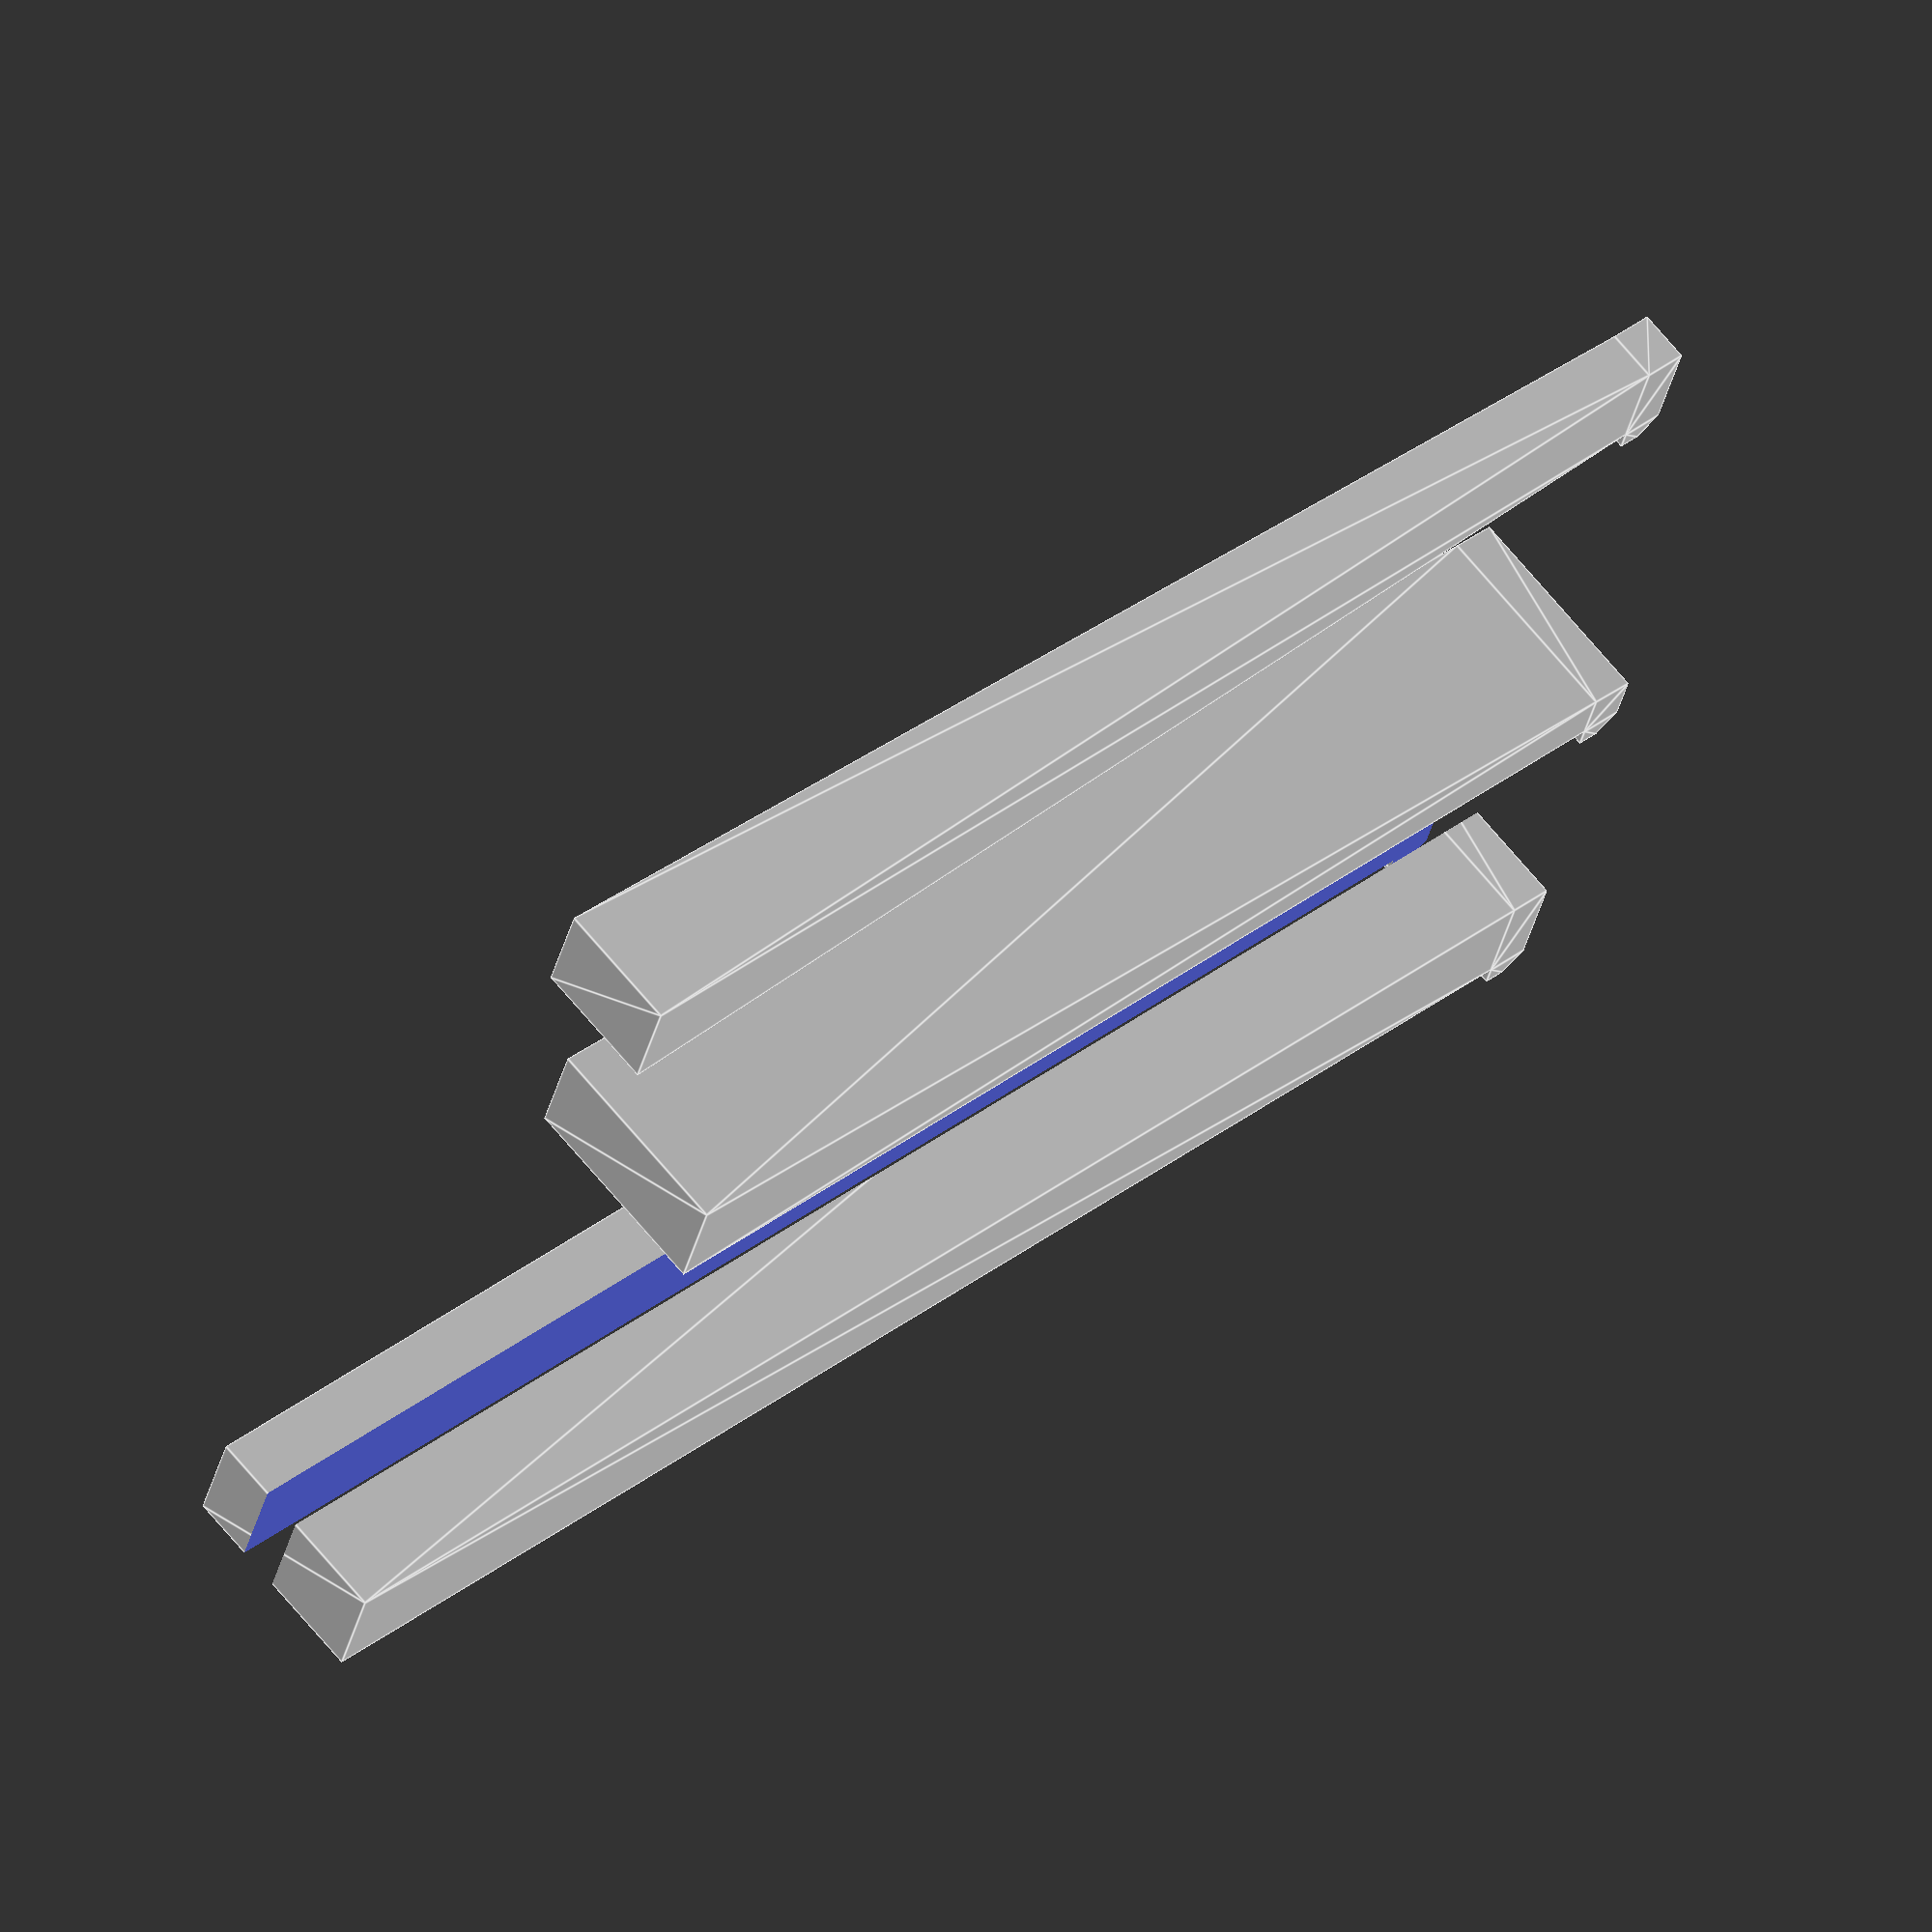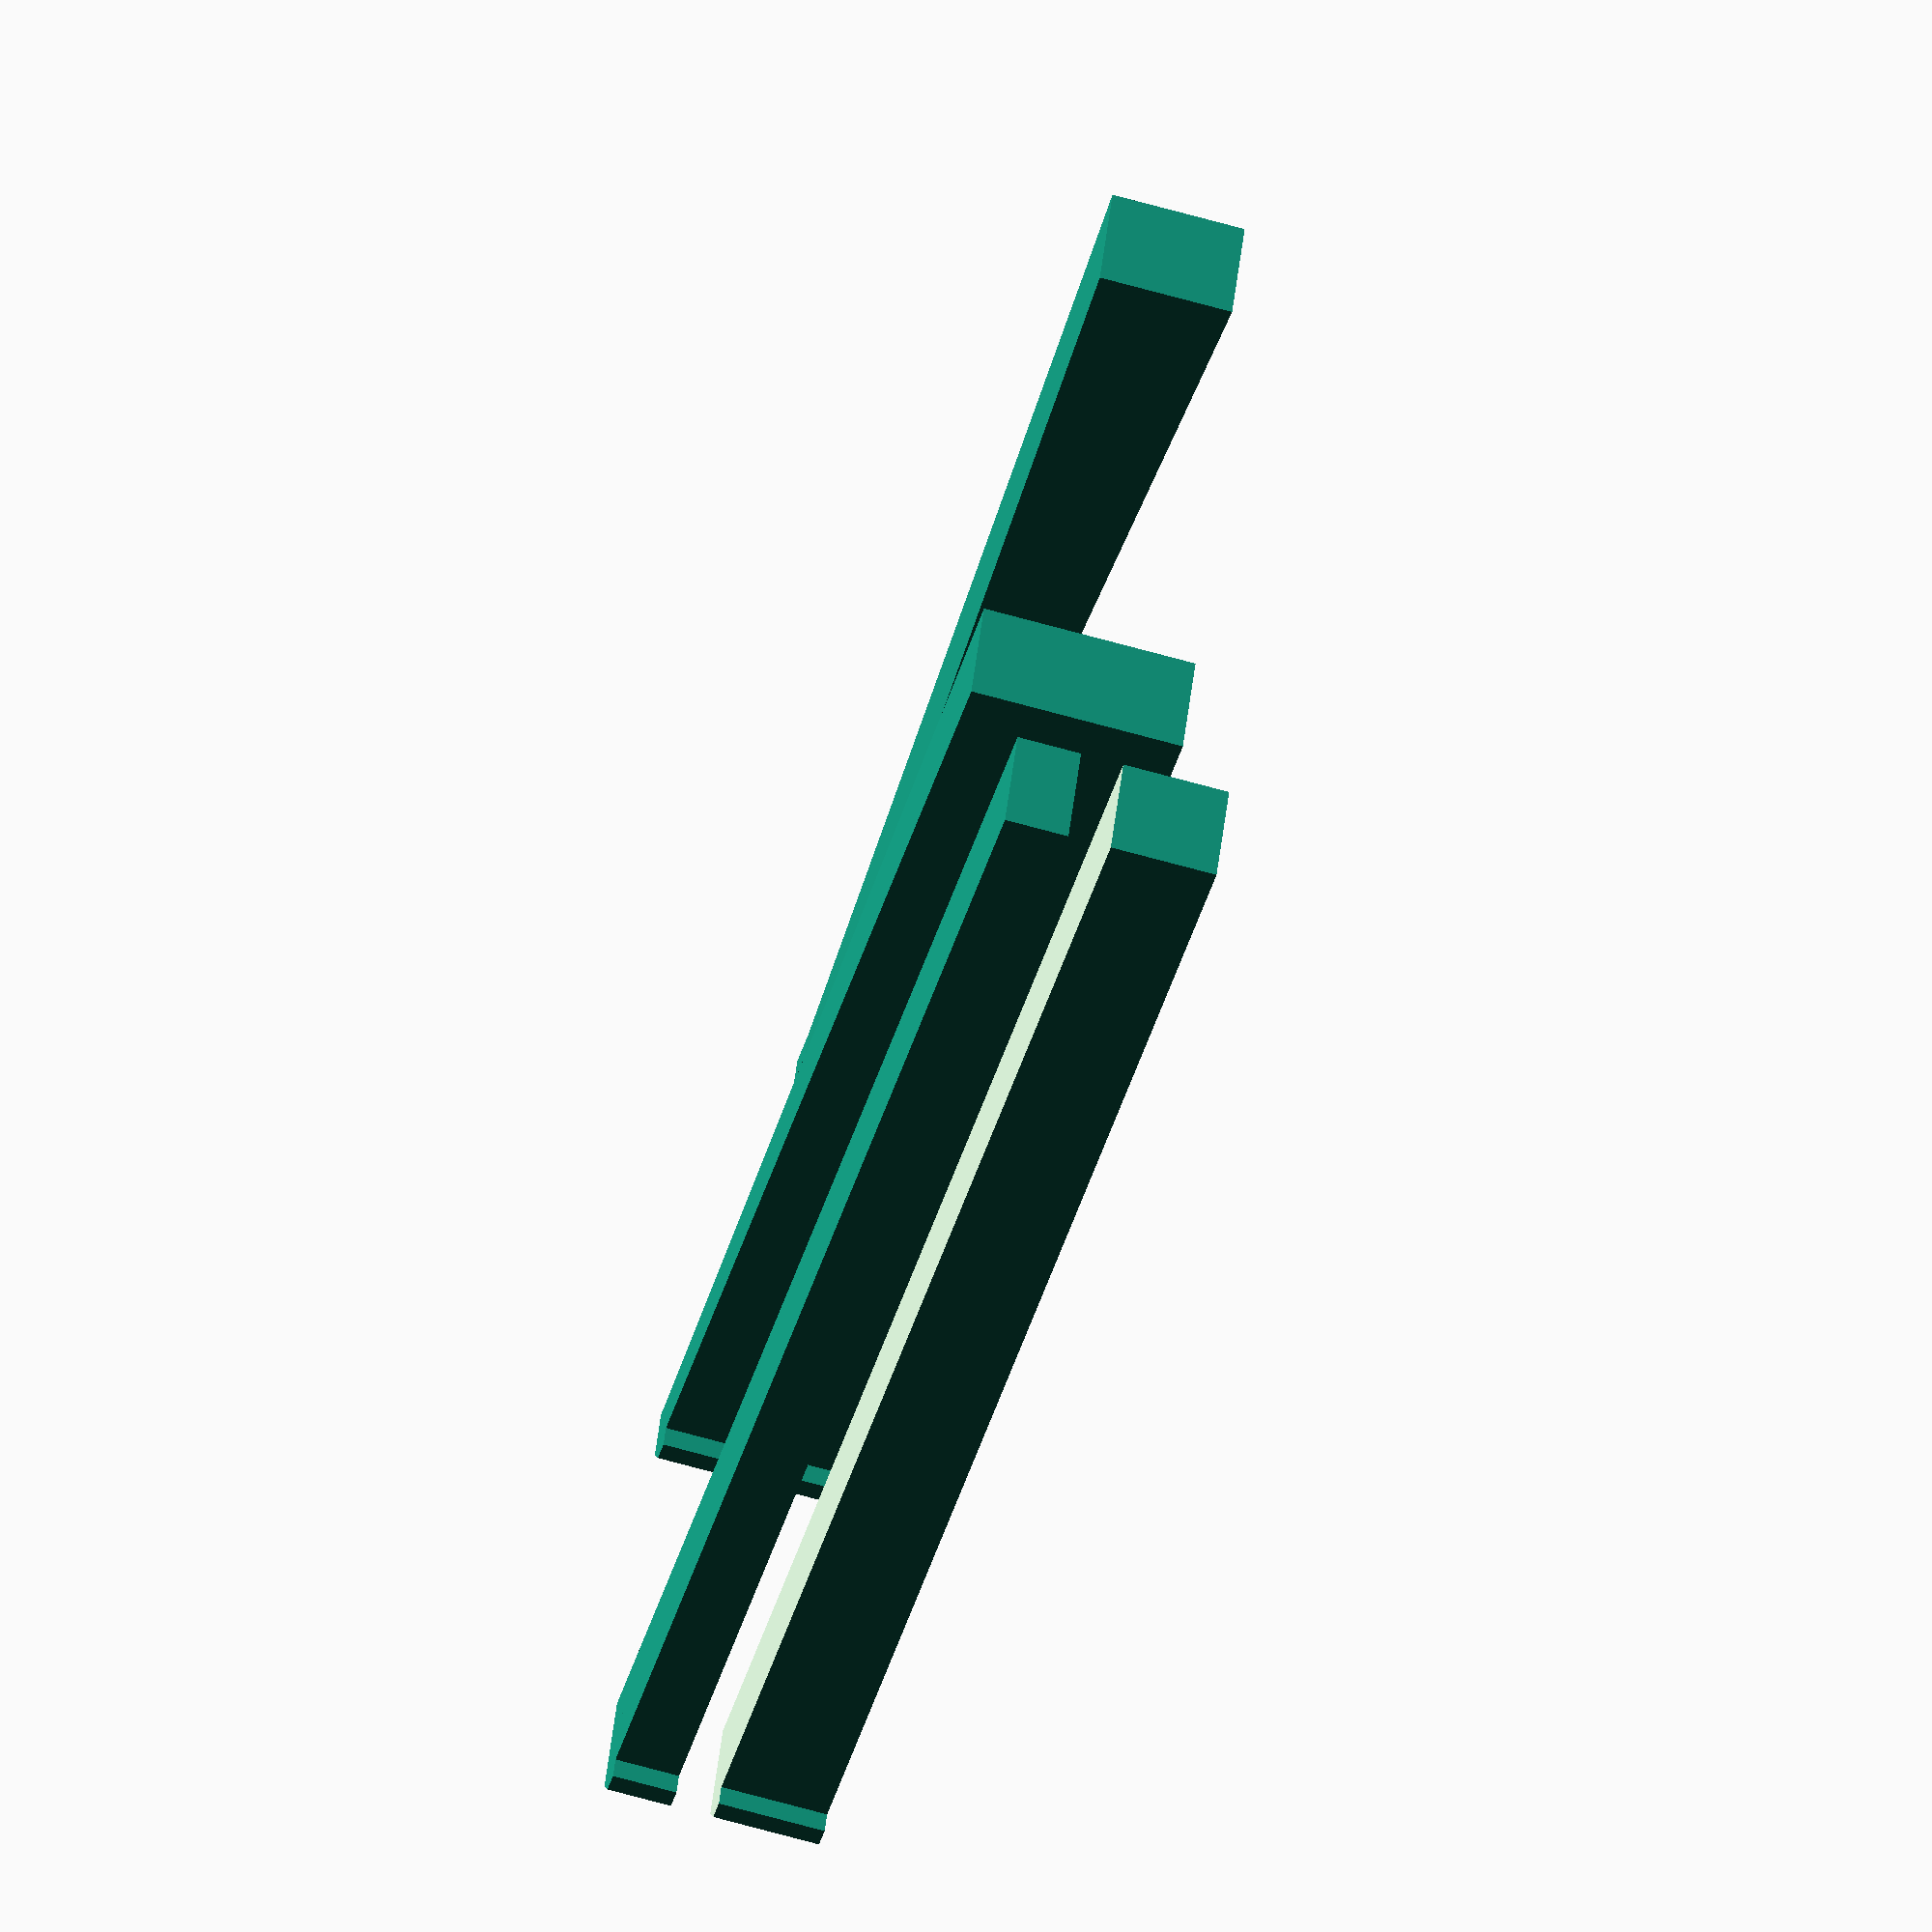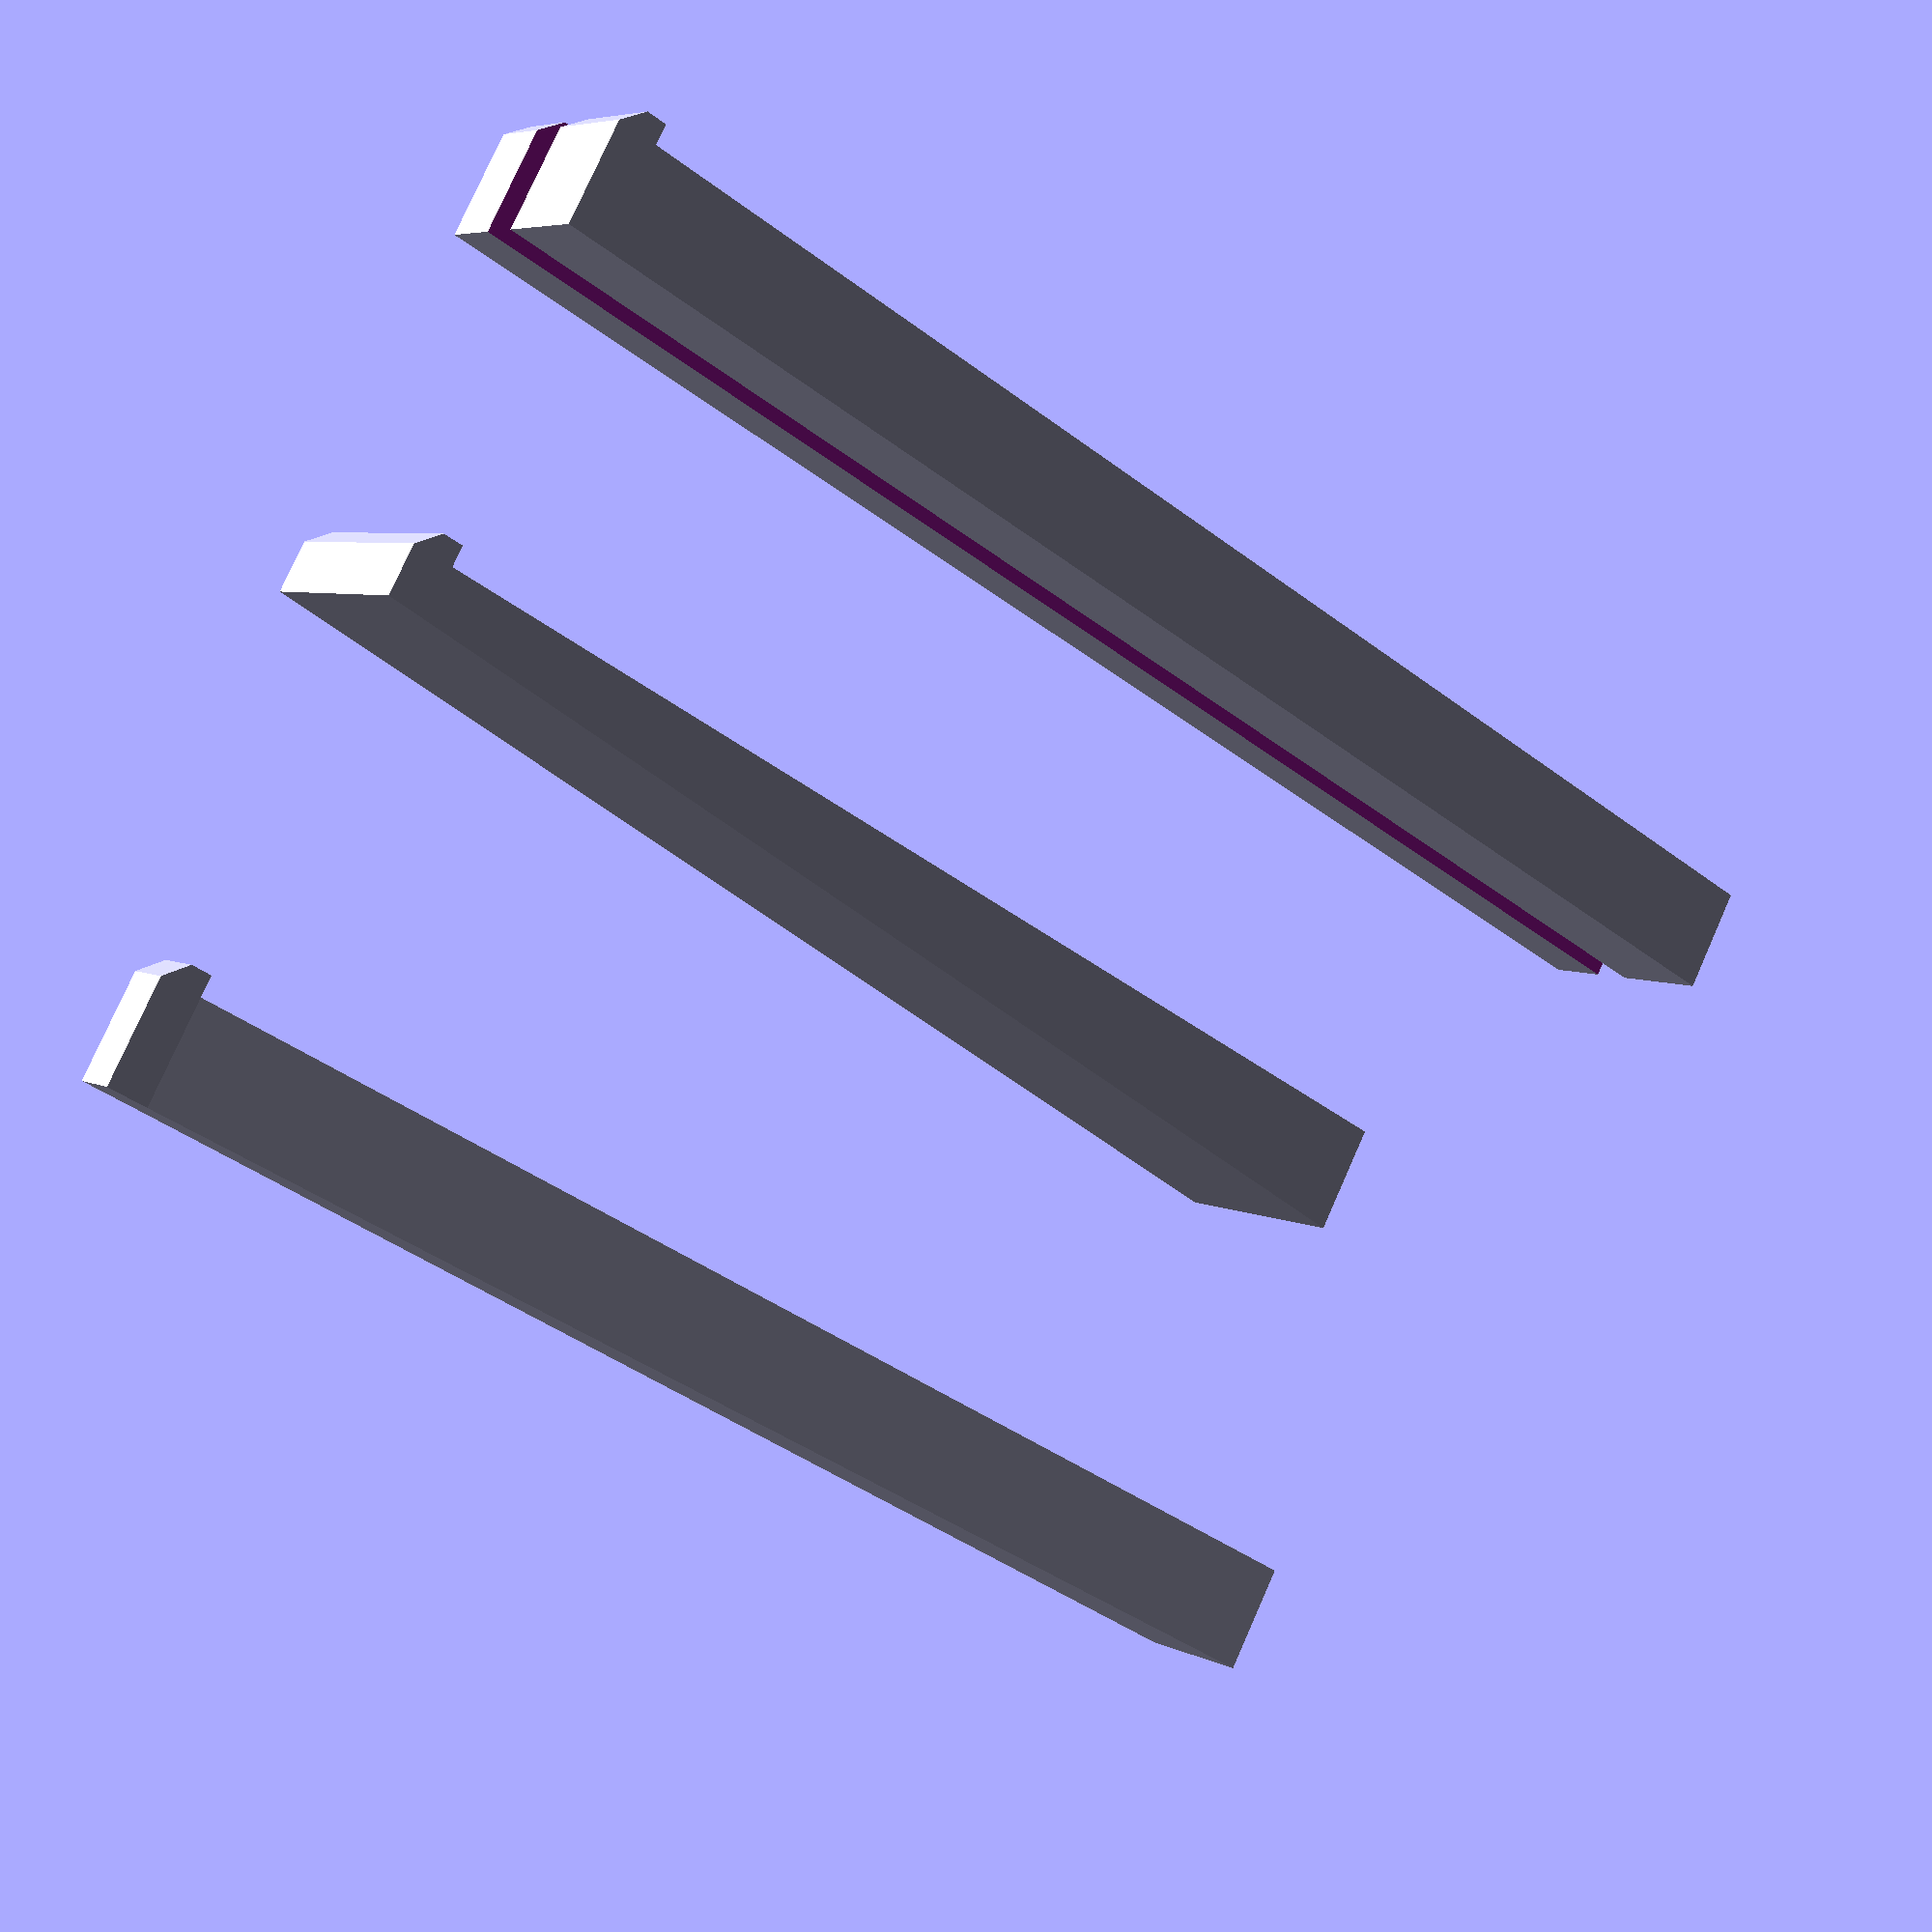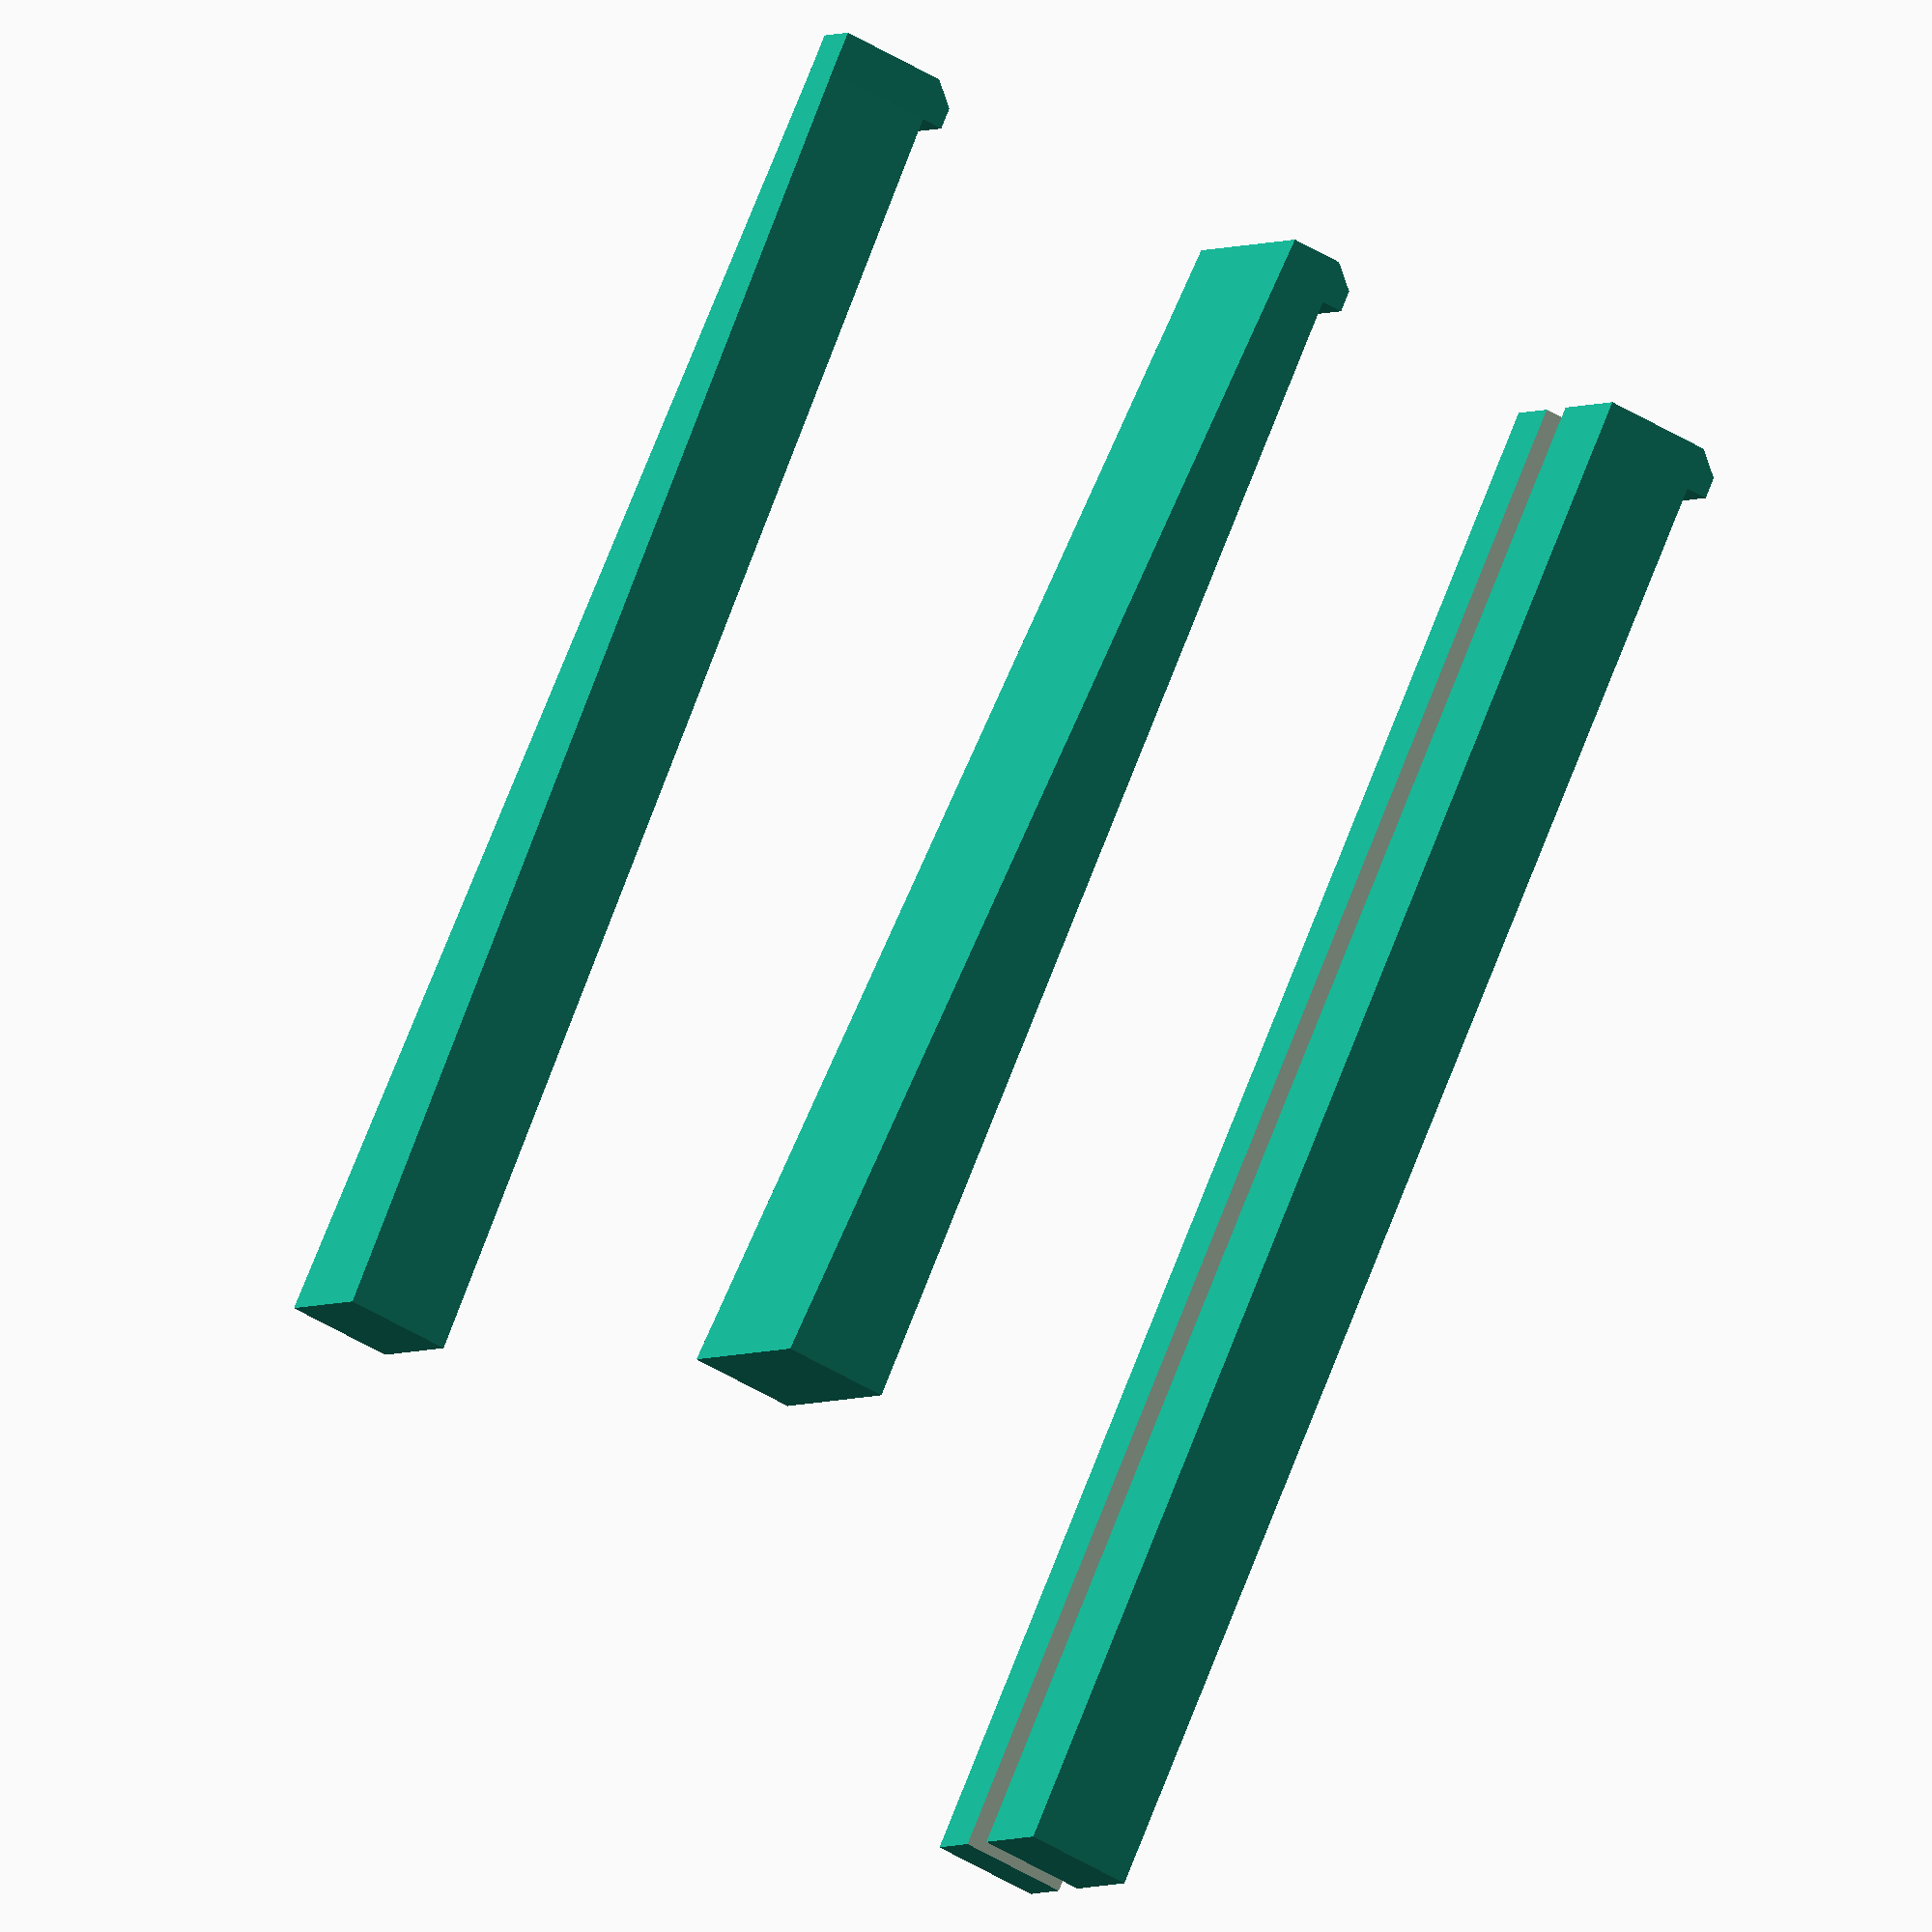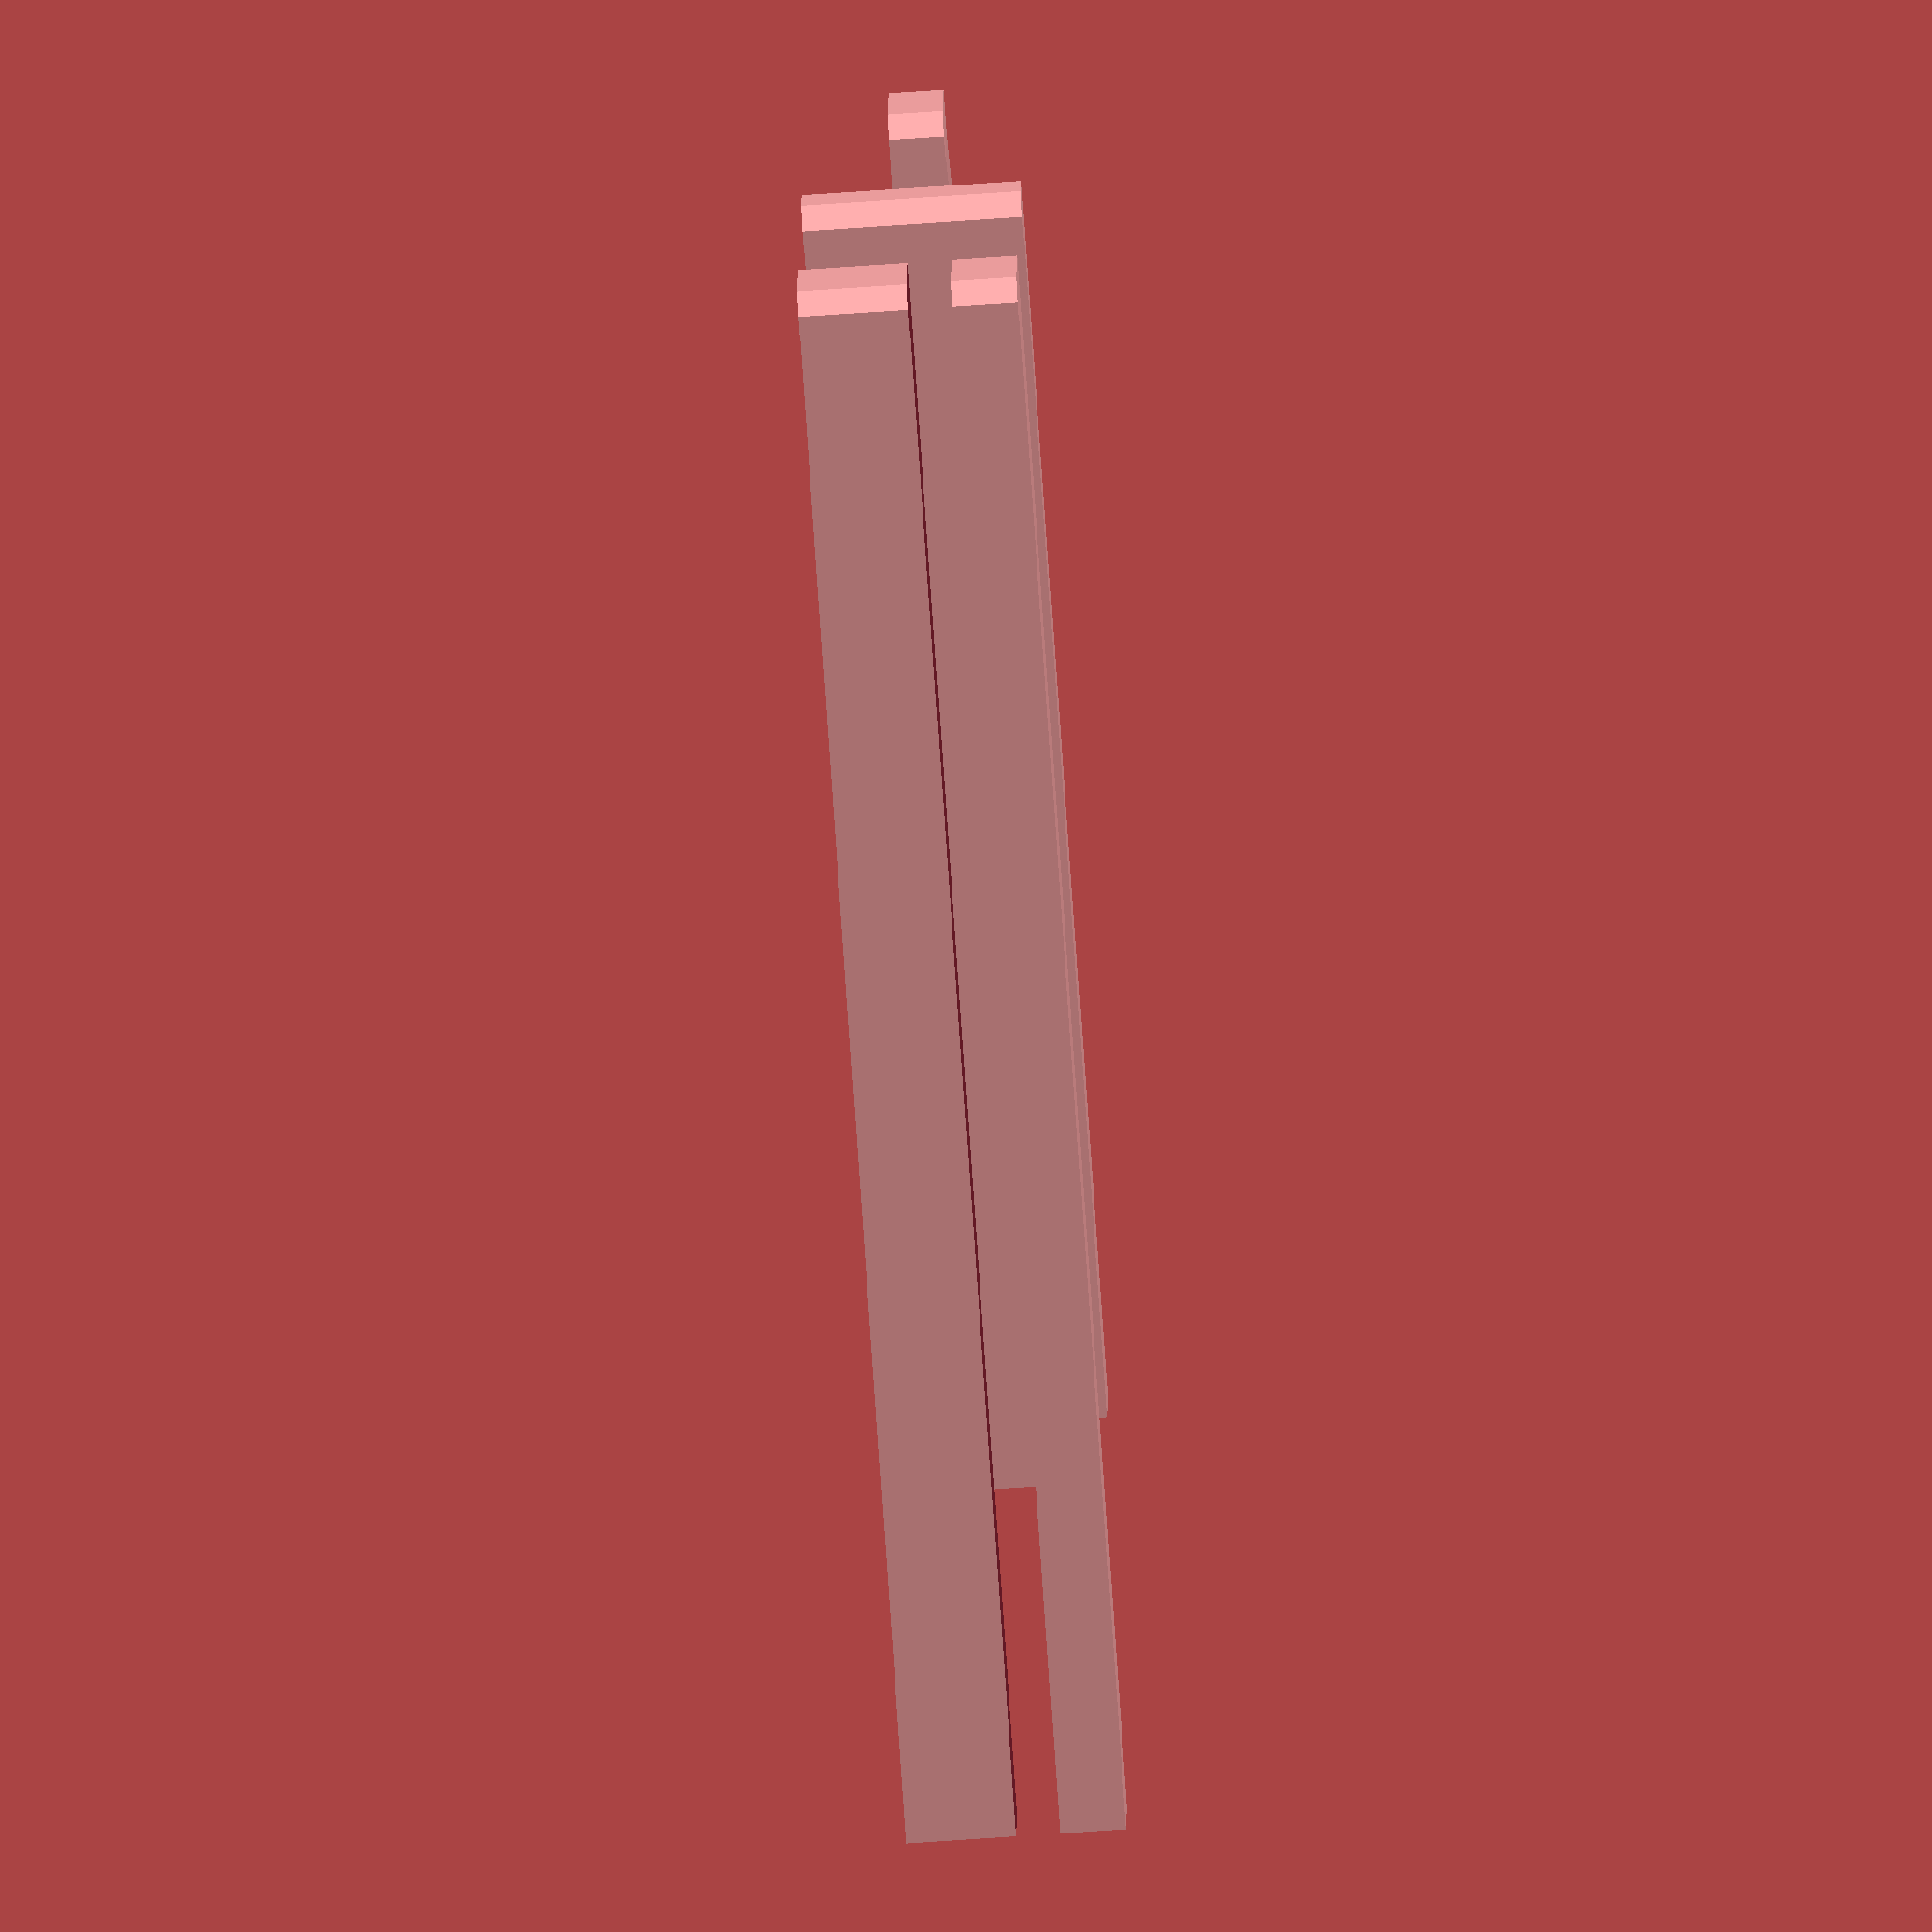
<openscad>
// Box shaped snap connector

// Tolerance
$fs = 0.2;

// Factor of safety
FOS = 10;

// Material properties
// ABS / PLA
Sy = 35.0; // MPa
E = 2.3*1000; // MPa

function stress(
    F, // Force, N
    A  // Area, mm^2
    ) = F/A; // stress, MPa

function strain(
    S, // Stress, MPa
    E, // Elastic modulus, MPa
    ) = S / E ; // strain, %/100

// Permissible deflection
function permissible_deflection(
    e_max, // maximum permissible strain, %/100
    l,     // length of arm, mm
    h,     // thickness @ root, mm
    K,     // geometric factor,
    ) = (K*e_max)*pow(l,2)/h;
function permissible_deflection_solve_for_h(e_max, l, y, K=0.67) =
    (K*e_max)*pow(l,2)/y;
function permissible_deflection_solve_for_l(e_max, h, y, K=0.67) =
    pow(y*h/(K*e_max),0.5);

// Deflection force
function deflection_force(
    e_max, // maximum permissible strain, %/100
    l, // length of arm, mm
    E, // elastic modulus, MPa
    Z // section modulus, mm^3
    ) = Z*E*e_max/l; // N
function deflection_force_solve_for_Z(e_max, l, E, P)
    = P*l/E/e_max;
function deflection_force_solve_for_l(e_max, E, Z, P)
    = P/E/e_max/Z;
function deflection_force_solve_for_E(e_max, l, Z, P)
    = P*l/e_max/Z;

// Mating force
function mating_force(
    P, // N, deflection force (perpendicular to insertion)
    A, // deg, mating angle
    mu, // Coefficent of friction
   ) =  ( friction_factor(A, mu) > 0 ?
          friction_factor(A, mu) * P :
          1/0 ); // N
function mating_force_solve_for_A(P, mu, W)
    = friction_factor_solve_for_A(
        mu=mu,
        K=W/P);
function mating_force_solve_for_mu(P, A, W)
    = friction_factor_solve_for_mu(
        A=A,
        K=W/P);

function friction_factor(A, mu)
    = (mu + tan(A))/(1 - mu*tan(A));
function friction_factor_solve_for_A(mu, K)
    = atan(K) - atan(mu);
function friction_factor_solve_for_mu(A, K)
    = tan(max([atan(K) - A, 0]));

// Moment of area
function moment_of_area_of_box(
    // Ix = integral(A=area){y^2} dA (about the x-axis)
    b, // mm, width @ root
    h, // mm, thickness @ root
    ) = b*pow(h,3)/12; // mm^4
function moment_of_area_of_box_solve_for_b(h, I)
    = I/(pow(h,3)/12); // mm
function moment_of_area_of_box_solve_for_h(b, I)
    = pow(12*(I/b),1/3); // mm

// Section modulus
function section_modulus(
    c, // distance between neutral fibre and outer fibre
    I  // axial moment of inertia
    // Z = I/c,
    // where I = axial moment of inertia
    //       c = distance between neutral fibre and outer fibre
    ) = I/c; // mm^3

function section_modulus_of_box(
    b, // mm, width @ root
    h, // mm, thickness @ root
    ) = section_modulus(
        c = h/2,
        I = moment_of_area_of_box(b=b, h=h) // mm^4
        );
function section_modulus_of_box_solve_for_b(h, Z)
    = moment_of_area_of_box_solve_for_b(
        h=h,
        I=Z*(h/2)); // Z * c = I
function section_modulus_of_box_solve_for_h(b, Z)
    // analytic solution to:
    // Z = bh^2/6
    = pow(Z/b*6, 0.5);

// Convenient modules
module rotate_extrude_around_x_axis(angle=360, convexity=2, $fn=$fn) {
		 rotate(a=-90, v=[0,0,1])
					rotate_extrude(angle=angle, convexity=convexity, $fn=$fn)
					rotate(a=90, v=[0,0,1])
					children();
}


// Main
module snap_rectangle(
    // Main geometry
    y=false, // permissible deflection, mm
    h=false, // thickness @ root, mm
    l=false, // total length of arm, mm
    b=false, // width @ root, mm
    // Head geometry
    t=$fs,  // travel distance, mm
    i_A=45, // insert angle, deg
    r_A=90, // removal angle, deg
		// Bend geometry
		bend_r=false, // bend radius (to exterior of snap), mm
		bend_l=false, // bend length, mm
		bend_angle=180, // bend angle, deg
    // Material properties
    Sy=Sy, // yield strength, MPa
    E=E,   // elastic modulus, MPa
    FOS=FOS, // Factor of safety, #
    e_max=false, // Maximum rated strain
    // Deflection force
    P=false,  // Deflection force
    // Mating forces
    mu=0.5,   // coefficient of friction
    i_W=false, // insert mating force, N
    r_W=false, // removal mating force, N
    // Geometry
    geometry=1, // 2d side geometry
    // Metadata
    title="Untitled rectangular snap",
    border1="#############################",
    border2="_____________________________"
    )
    {
    echo(border1);
    echo(title);
    echo(border2);

    // K, geometric factor
    K = (geometry==1 ? 0.67 :
        (geometry==2 ? 1.09 :
        (geometry==3 ? 0.86 :
          1/3)));

    // strain (max permissible)
    e_max = (e_max ? e_max : strain(S=Sy/FOS, E=E));
    echo("Strain (max) (%/100) = ", e_max);
    FOS = ( e_max ? Sy/(E*e_max) : FOS );
    echo("Factor of Safety = ", FOS);
    echo(border2);

    // permissible deflection, mm
    y = ( y ? y : permissible_deflection(
            e_max=e_max,
            l=l,
            h=h,
            K=K));
    echo("Permissible deflection (mm) = ", y);

    // thickness @ root, mm
    h = ( h ? h : permissible_deflection_solve_for_h(e_max, l, y, K));
    echo("Thickness @ root (mm) = ", h);

    // length of arm, mm
    l = ( l ? l : permissible_deflection_solve_for_l(e_max, h, y, K));
    echo("Length of arm (mm) = ", l);
    echo("Elongation (max) (mm) = ", l*e_max);

    // width @ root, mm
    b = ( b ? b : section_modulus_of_box_solve_for_b(
        h,
        Z = P*l/E/e_max));
    echo("Width @ root (mm) = ", b);
    echo(border2);

    // deflection force
    Z = section_modulus_of_box(
        b,
        h);

    P = ( P ? P : deflection_force(e_max, l, E, Z));
    echo("Deflection force (N) = ", P);

    // mating angles
    i_A = ( i_W ? mating_force_solve_for_A(P, mu, i_W) : i_A);
    r_A = ( r_W ? mating_force_solve_for_A(P, mu, r_W) : r_A);
    echo("Insertion angle (deg) = ", i_A);
    echo("Removal angle (deg) = ", r_A);

    // head insertion travel
    i_t = y * tan(90 - i_A); // parallel travel on insertion
    r_t = y * tan(90 - r_A); // parallel travel on removal

    // length of head, total
    echo("Length of head (mm) = ", t + i_t + r_t);
    echo("Total length (mm) = ", t + i_t + r_t + l);

    // mating force
    i_W = (i_W ? i_W : mating_force(P, i_A, mu));
    r_W = (r_W ? r_W : mating_force(P, r_A, mu));
    echo("Insertion force (N) = ", i_W);
    echo("Removal force (N) = ", r_W);
    echo(border2);


		module snap_head(h=h, a=0, b=b) {
				 // h = depth of snap head (from (0,0)) default:h
				 // a = angle of length i.e. atan(dh/L), 0=flat default:0
				 // b = width of snap head (across y-axis) default:b
				 let(dL = r_t + t + i_t,
						 points = [
									// Left
									[0, 0, b/2], //0
									[r_t, y, b/2],
									[r_t + t, y, b/2],
									[r_t + t + i_t, 0, b/2],
									[r_t + t + i_t, -h + dL*tan(a), b/2],
									[0, -h, b/2],
									// Right
									[0, 0, -b/2], //6
									[r_t, y, -b/2],
									[r_t + t, y, -b/2],
									[r_t + t + i_t, 0, -b/2],
									[r_t + t + i_t, -h + dL*tan(a), -b/2],
									[0, -h, -b/2]
									],
						 faces = [
									[1,0,6,7],
									[2,1,7,8],
									[3,2,8,9],
									[4,3,9,10],
									[5,4,10,11],
									[0,5,11,6],

									[0,1,2,3,4,5],
									[11,10,9,8,7,6]

									])
							polyhedron(points=points,
												 faces=faces,
												 convexity=10);
		}

		module snap_neck(h=h, l=l, b=b, h2=h, b2=b, l_start=0, l_end=l) {
				 // h = depth of snap neck (from (0,0)) default:h
				 // l = length of snap neck default:l
				 // b = width of snap root (across y-axis) default:b
				 // Specify varying dimensions; h, b
				 // h2 = depth at snap head default:h
				 // b2 = width at snap head default:b
				 // Specify a section of snap_neck only:
				 // l_start = length at which to start default: 0
				 // l_end   = length at which to end   default: l
				 let(dh = h - h2,
						 db = (b - b2)/2,

						 ang_h = atan(dh/l),
						 ang_b = atan(db/l),

						 h_start = h2 + l_start*tan(ang_h),
						 h_end = h2 + l_end*tan(ang_h),

						 b_start = b2 + l_start*tan(ang_b),
						 b_end = b2 + l_end*tan(ang_b),

						 points = [// Left
									[-l_start, 0, b_start/2], //0
									[-l_start, -h_start, b_start/2],
									[-l_end, -h_end, b_end/2],
									[-l_end, 0, b_end/2], //3
									// Right
									[-l_start, 0, -b_start/2], //4
									[-l_start, -h_start, -b_start/2],
									[-l_end, -h_end, -b_end/2],
									[-l_end, 0, -b_end/2] //7
									],
						 faces=[
									[0,1,2,3],
									[7,6,5,4],
									[4,5,1,0],
									[2,1,5,6],
									[3,2,6,7],
									[0,3,7,4]]
							)
							polyhedron(points=points, faces=faces, convexity=10);
		}

		module snap_bend(r=bend_r, l=bend_l, a=bend_angle) {
				 // r = radius of bend
				 // l = length (at which bend begins)
				 // a = angle of bend
				 // children() ->
				 // apply to snap_neck();
				 translate([-l,0,0])
							translate([0,-r,0])
							rotate_extrude_around_x_axis(angle=a, convexity=10, $fn=$fn)
							projection(cut=true)
							translate([0,r,0])                //apply radius
							rotate(a=90, v=[0,1,0])      //rotate around y-axis (stand-up on end)
							translate([l,0,0])          //lower to set length
							children();                  //snap_neck()
		}


		// generate model
		if (geometry==1) {
				 // Box snap
				 snap_neck();
				 snap_head();
		}
		else if (geometry==2) {
				 // Half snap h->h/2
				 h2=h/2;
				 snap_neck(h2=h2);
				 snap_head(h=h2, a=atan(h2/l));
		}
		else if (geometry==3) {
				 // Quarter snap b -> b/4
				 b2 = b/4;
				 snap_neck(b2=b2);
				 snap_head(h=h, b=b2);
		}


    // Post-calcs
    echo(border2);
    Area = (geometry==1 ? b*h :
            (geometry==2 ? b*h/2 :
            (geometry==3 ? b*h/4 :
          b*h)));
    msg1 = "Warning! Exceeds FOS";
msg2 = "Warning!! Exceeds Yield Stress";

echo("Insertion stress (MPa)", stress(i_W, Area));

// assert( stress(i_W, Area) > Sy , msg2);
// assert( stress(i_W, Area) > Sy/FOS, msg1);

if ( stress(i_W, Area) > Sy ) {echo(msg2);}
else if ( stress(i_W, Area) > Sy/FOS ) {echo(msg1);}


echo("Removal stress (MPa)", stress(r_W, Area));
if ( stress(r_W, Area) > Sy ) {echo(msg2);}
else if ( stress(r_W, Area) > Sy/FOS ) {echo(msg1);}

echo("Axial yield force (N) = ", Sy*Area);
echo(border2);
}


// Demo

// Test polyhedrons can be cut
difference() {
		 snap_rectangle(y=1, b=10, h=5, P=1, mu=0.5, geometry=1, t=1, title="Geometry 1");
		 translate([-80,-6,0])
					cube([100,10,2]);
}

// Test alternative geometries
translate([0,-20,0])
snap_rectangle(y=1, b=10, h=5, P=1, mu=0.5, geometry=2, t=1, title="Geometry 2");

translate([0,-40,0])
snap_rectangle(y=1, b=10, h=5, P=1, mu=0.5, geometry=3, t=1, title="Geometry 3");

</openscad>
<views>
elev=293.4 azim=164.1 roll=140.8 proj=o view=edges
elev=64.3 azim=204.4 roll=73.9 proj=o view=solid
elev=354.5 azim=330.8 roll=146.0 proj=p view=solid
elev=183.1 azim=66.2 roll=25.2 proj=o view=solid
elev=71.1 azim=187.7 roll=274.0 proj=o view=wireframe
</views>
